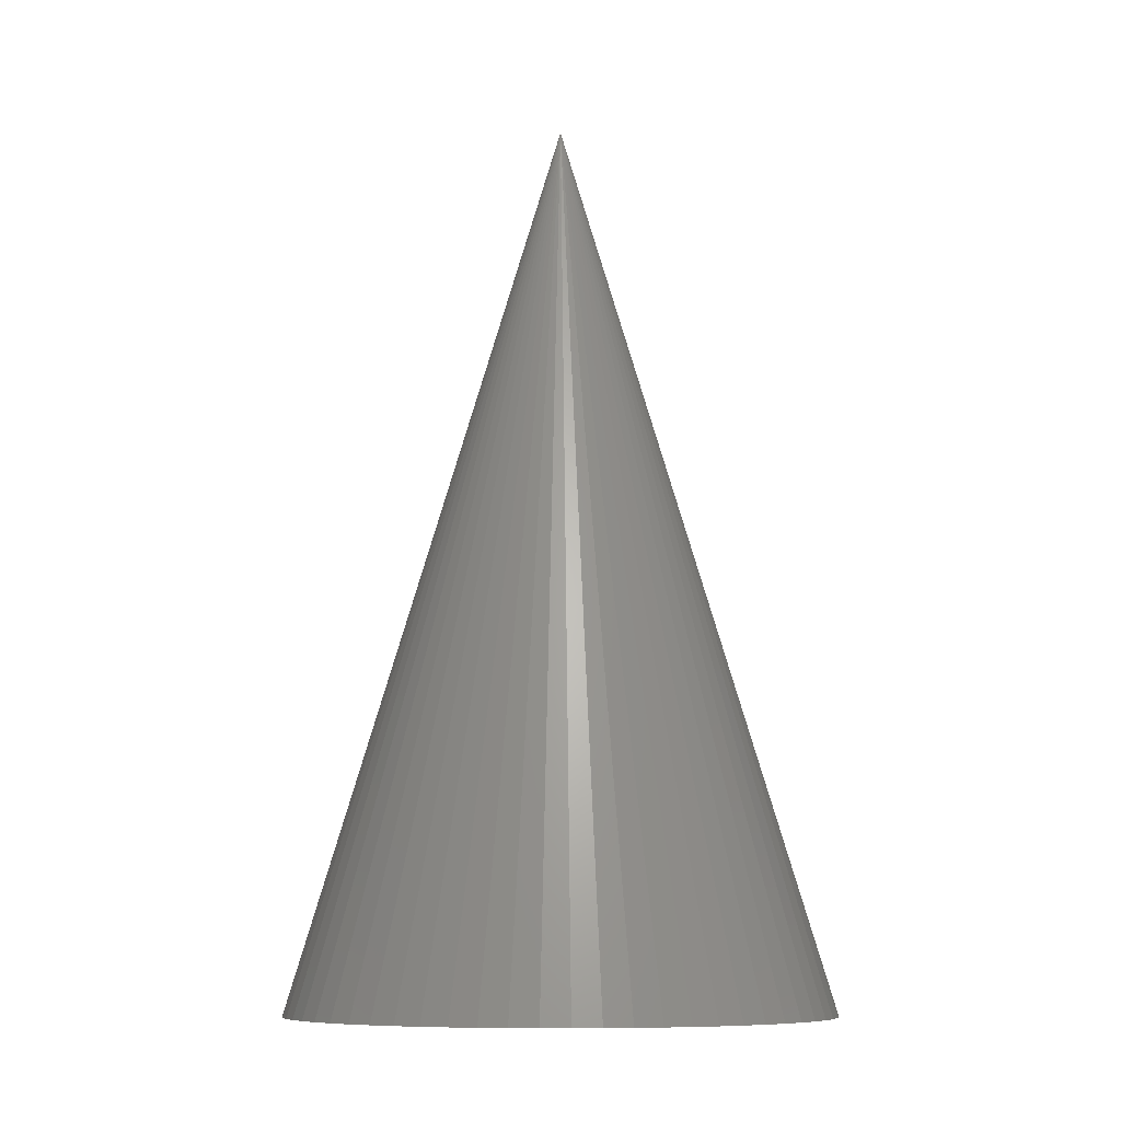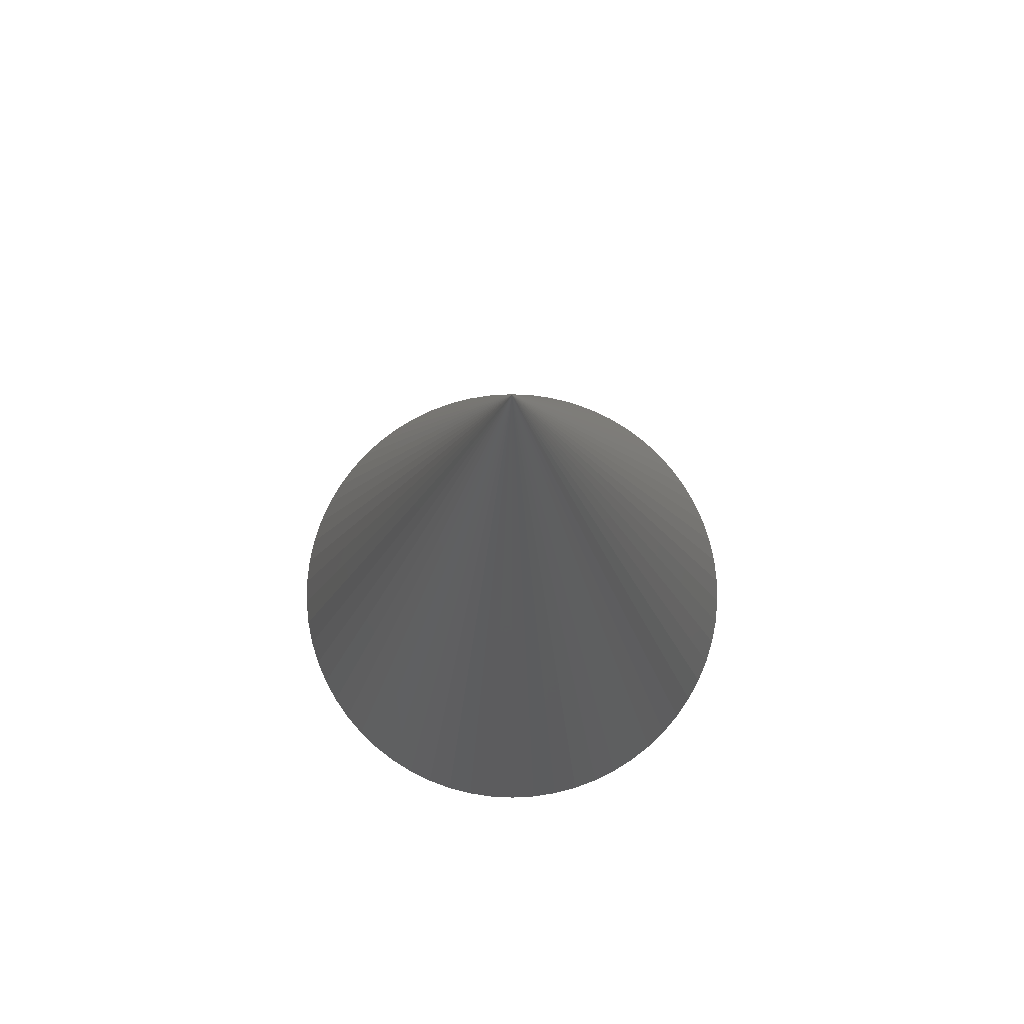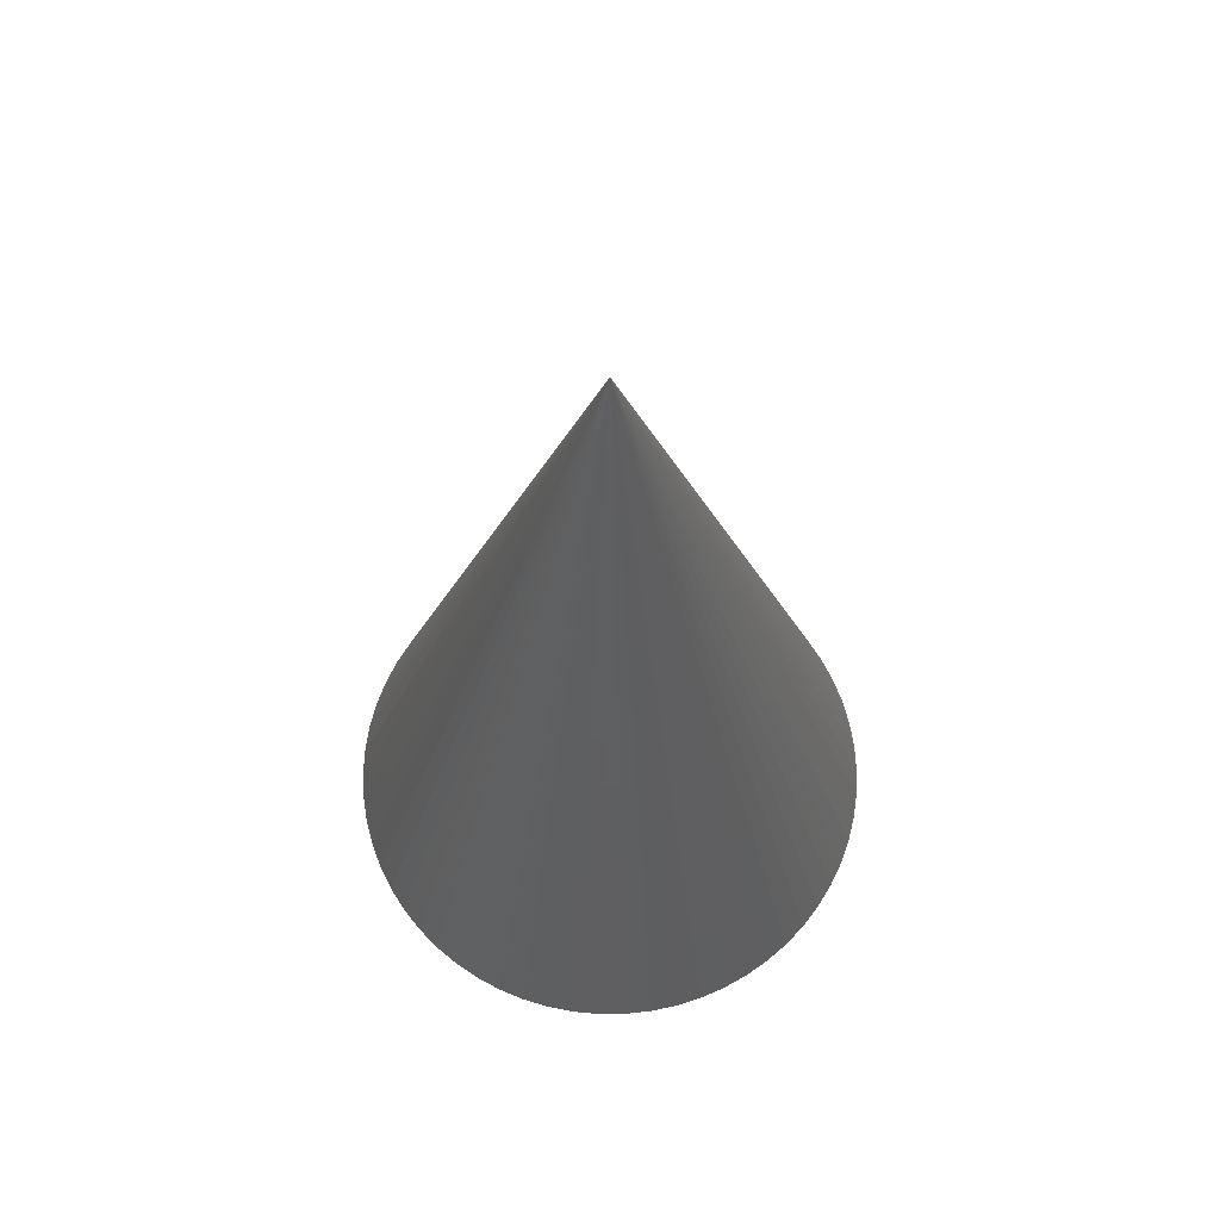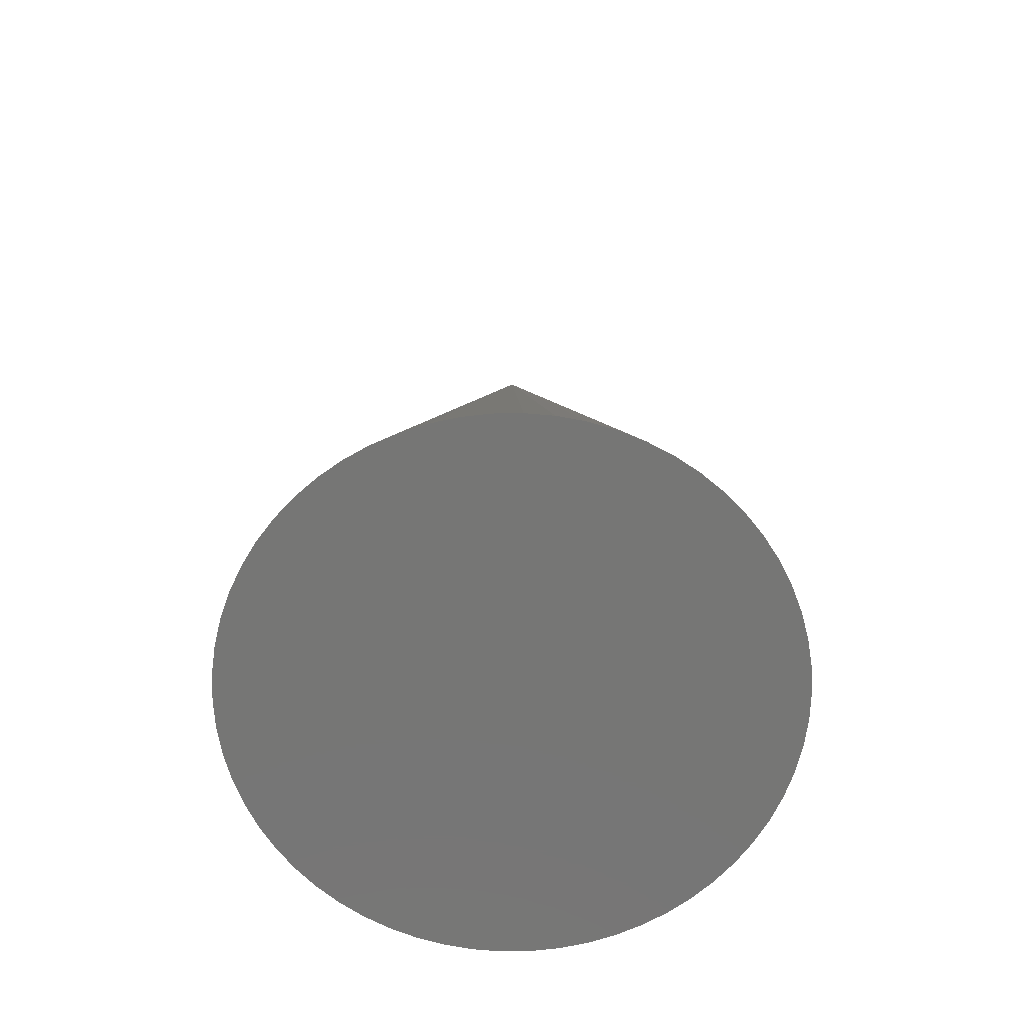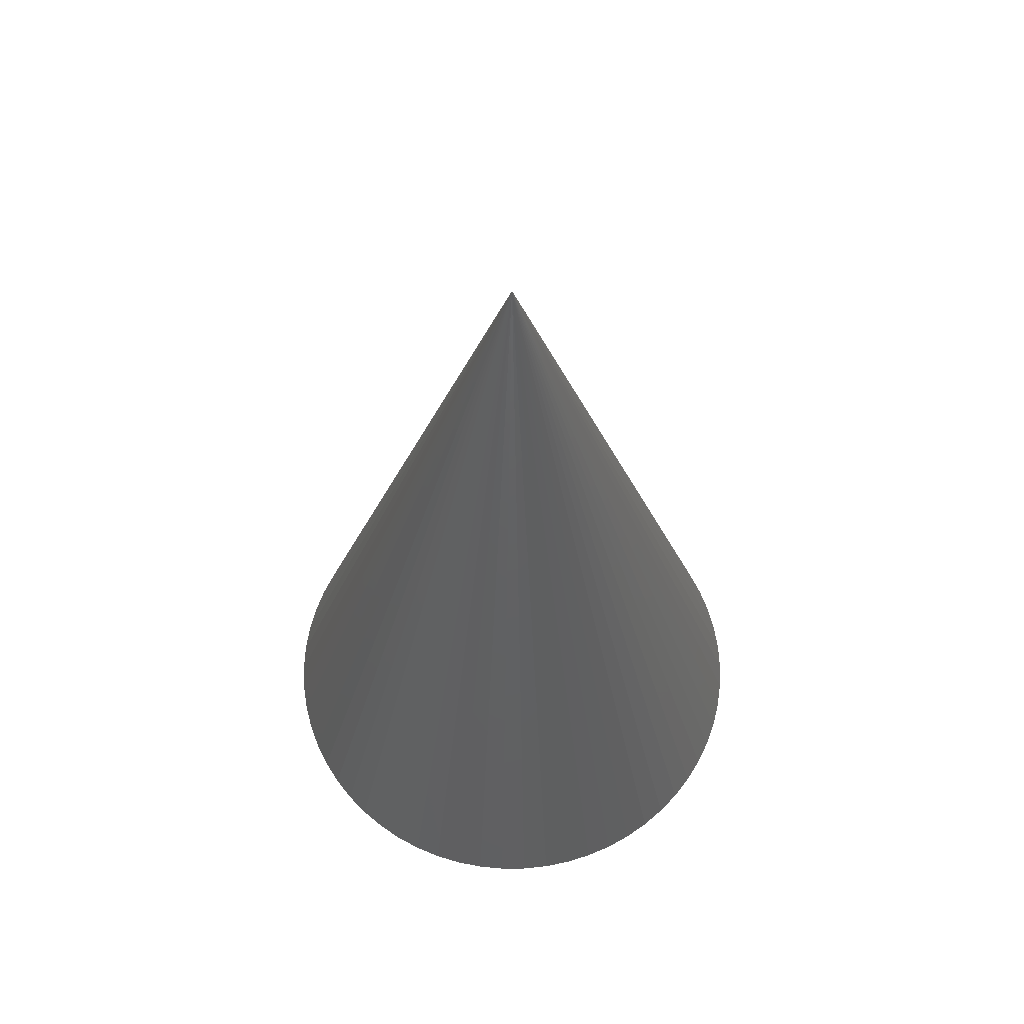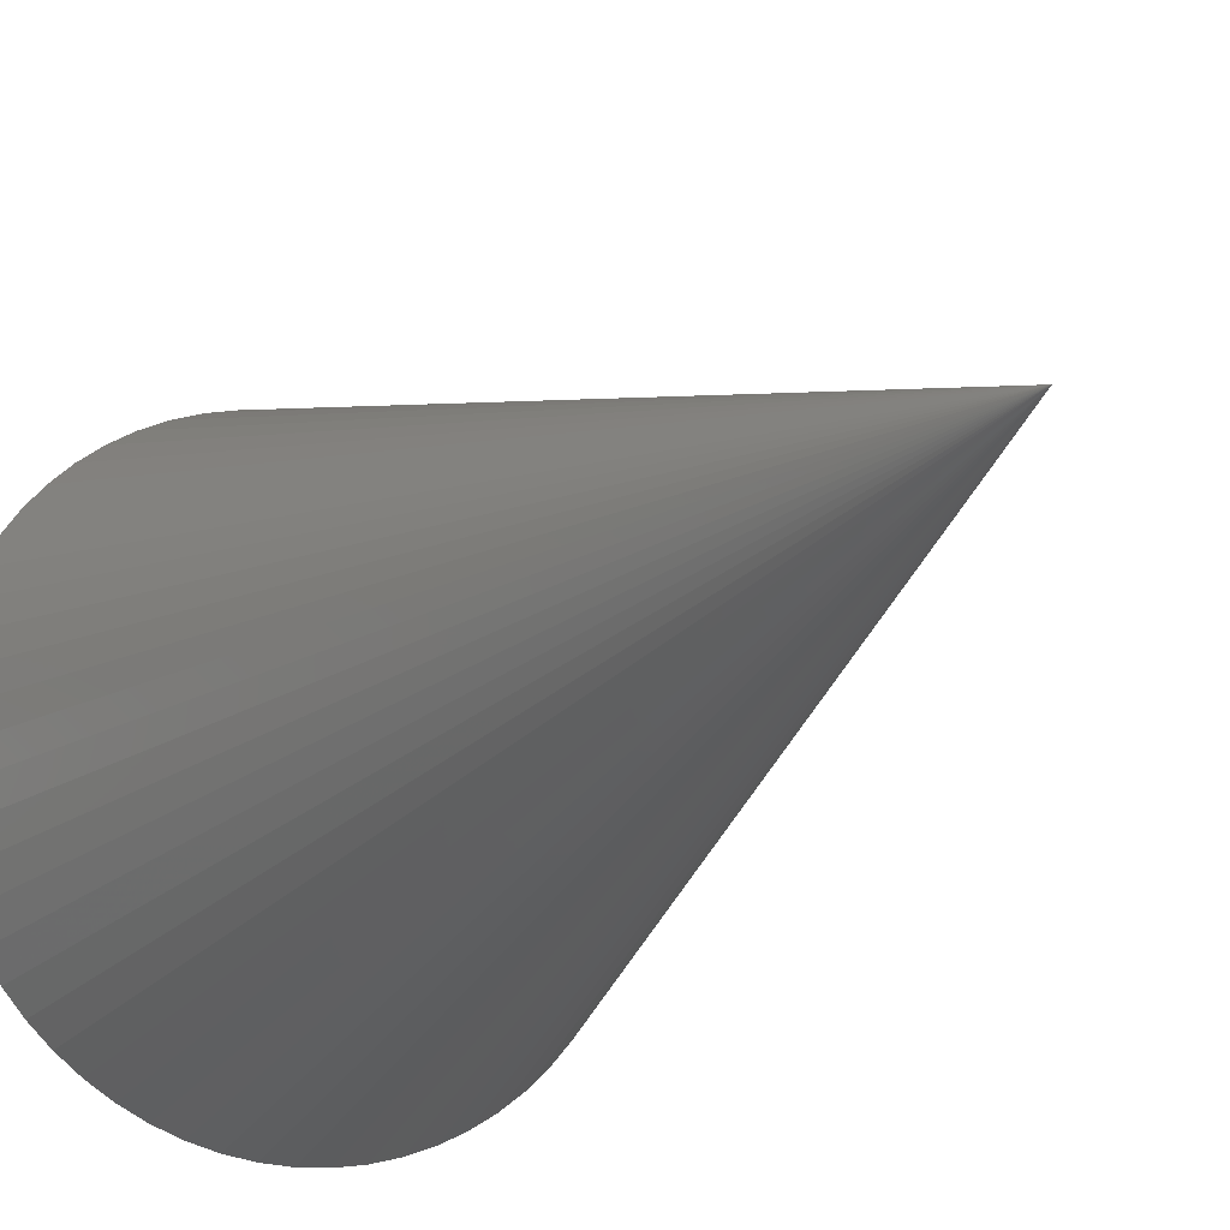
<metadata>
{"format":"stl","ext":"stl","renderer":"f3d","projection":"perspective","resolution":1024,"background":"white","views":[{"elev":-9.1,"azim":-1.6,"up":"+Z"},{"elev":76.6,"azim":52.5,"up":"+Z"},{"elev":66.9,"azim":-101.7,"up":"+Z"},{"elev":-68.3,"azim":120.2,"up":"+Z"},{"elev":63.5,"azim":124.9,"up":"+Z"},{"elev":-17.0,"azim":-29.0,"up":"+Y"}]}
</metadata>
<code>
# stl→obj: 63 verts, 122 faces
v -14.17 -149.3 6.223e-14
v 16.18 -149.1 6.223e-14
v 1.006 -150 6.223e-14
v 31.18 -146.7 6.223e-14
v -29.21 -147.1 6.223e-14
v 45.86 -142.8 6.223e-14
v -43.94 -143.4 6.223e-14
v 60.08 -137.4 6.223e-14
v -58.23 -138.2 6.223e-14
v 73.67 -130.7 6.223e-14
v -71.91 -131.6 6.223e-14
v 86.51 -122.5 6.223e-14
v -84.86 -123.7 6.223e-14
v 98.47 -113.2 6.223e-14
v -96.94 -114.5 6.223e-14
v 109.4 -102.6 6.223e-14
v -108 -104.1 6.223e-14
v 119.2 -91.02 6.223e-14
v -118 -92.61 6.223e-14
v 127.8 -78.49 6.223e-14
v -126.8 -80.2 6.223e-14
v 135.1 -65.15 6.223e-14
v -134.2 -66.96 6.223e-14
v 141 -51.15 6.223e-14
v -140.3 -53.04 6.223e-14
v 145.5 -36.62 6.223e-14
v -145 -38.57 6.223e-14
v 148.4 -21.72 6.223e-14
v -148.1 -23.71 6.223e-14
v 149.9 -6.592 6.223e-14
v -149.8 -8.602 6.223e-14
v 149.8 8.602 6.223e-14
v -149.9 6.592 6.223e-14
v 148.1 23.71 6.223e-14
v -148.4 21.72 6.223e-14
v 145 38.57 6.223e-14
v -145.5 36.62 6.223e-14
v 140.3 53.04 6.223e-14
v -141 51.15 6.223e-14
v 134.2 66.96 6.223e-14
v -135.1 65.15 6.223e-14
v 126.8 80.2 6.223e-14
v -127.8 78.49 6.223e-14
v 118 92.61 6.223e-14
v -119.2 91.02 6.223e-14
v 108 104.1 6.223e-14
v -109.4 102.6 6.223e-14
v 96.94 114.5 6.223e-14
v -98.47 113.2 6.223e-14
v 84.86 123.7 6.223e-14
v -86.51 122.5 6.223e-14
v 71.91 131.6 6.223e-14
v -73.67 130.7 6.223e-14
v 58.23 138.2 6.223e-14
v -60.08 137.4 6.223e-14
v 43.94 143.4 6.223e-14
v -45.86 142.8 6.223e-14
v 29.21 147.1 6.223e-14
v -31.18 146.7 6.223e-14
v 14.17 149.3 6.223e-14
v -16.18 149.1 6.223e-14
v -1.006 150 6.223e-14
v 3.22e-15 5.895e-15 500
f 1 2 3
f 2 1 4
f 4 1 5
f 4 5 6
f 6 5 7
f 6 7 8
f 8 7 9
f 8 9 10
f 10 9 11
f 10 11 12
f 12 11 13
f 12 13 14
f 14 13 15
f 14 15 16
f 16 15 17
f 16 17 18
f 18 17 19
f 18 19 20
f 20 19 21
f 20 21 22
f 22 21 23
f 22 23 24
f 24 23 25
f 24 25 26
f 26 25 27
f 26 27 28
f 28 27 29
f 28 29 30
f 30 29 31
f 30 31 32
f 32 31 33
f 32 33 34
f 34 33 35
f 34 35 36
f 36 35 37
f 36 37 38
f 38 37 39
f 38 39 40
f 40 39 41
f 40 41 42
f 42 41 43
f 42 43 44
f 44 43 45
f 44 45 46
f 46 45 47
f 46 47 48
f 48 47 49
f 48 49 50
f 50 49 51
f 50 51 52
f 52 51 53
f 52 53 54
f 54 53 55
f 54 55 56
f 56 55 57
f 56 57 58
f 58 57 59
f 58 59 60
f 60 59 61
f 60 61 62
f 63 52 54
f 63 54 56
f 63 56 58
f 63 58 60
f 63 60 62
f 63 62 61
f 63 61 59
f 63 59 57
f 63 57 55
f 63 55 53
f 63 53 51
f 63 51 49
f 63 49 47
f 63 47 45
f 63 45 43
f 63 43 41
f 63 41 39
f 63 39 37
f 63 37 35
f 63 35 33
f 63 33 31
f 63 31 29
f 63 29 27
f 63 27 25
f 63 25 23
f 63 23 21
f 63 21 19
f 63 19 17
f 63 17 15
f 63 15 13
f 63 13 11
f 63 11 9
f 63 9 7
f 63 7 5
f 63 5 1
f 63 1 3
f 63 3 2
f 63 2 4
f 63 4 6
f 63 6 8
f 63 8 10
f 63 10 12
f 63 12 14
f 63 14 16
f 63 16 18
f 63 18 20
f 63 20 22
f 63 22 24
f 63 24 26
f 63 26 28
f 63 28 30
f 63 30 32
f 63 32 34
f 63 34 36
f 63 36 38
f 63 38 40
f 63 40 42
f 63 42 44
f 63 44 46
f 63 46 48
f 63 48 50
f 63 50 52

</code>
